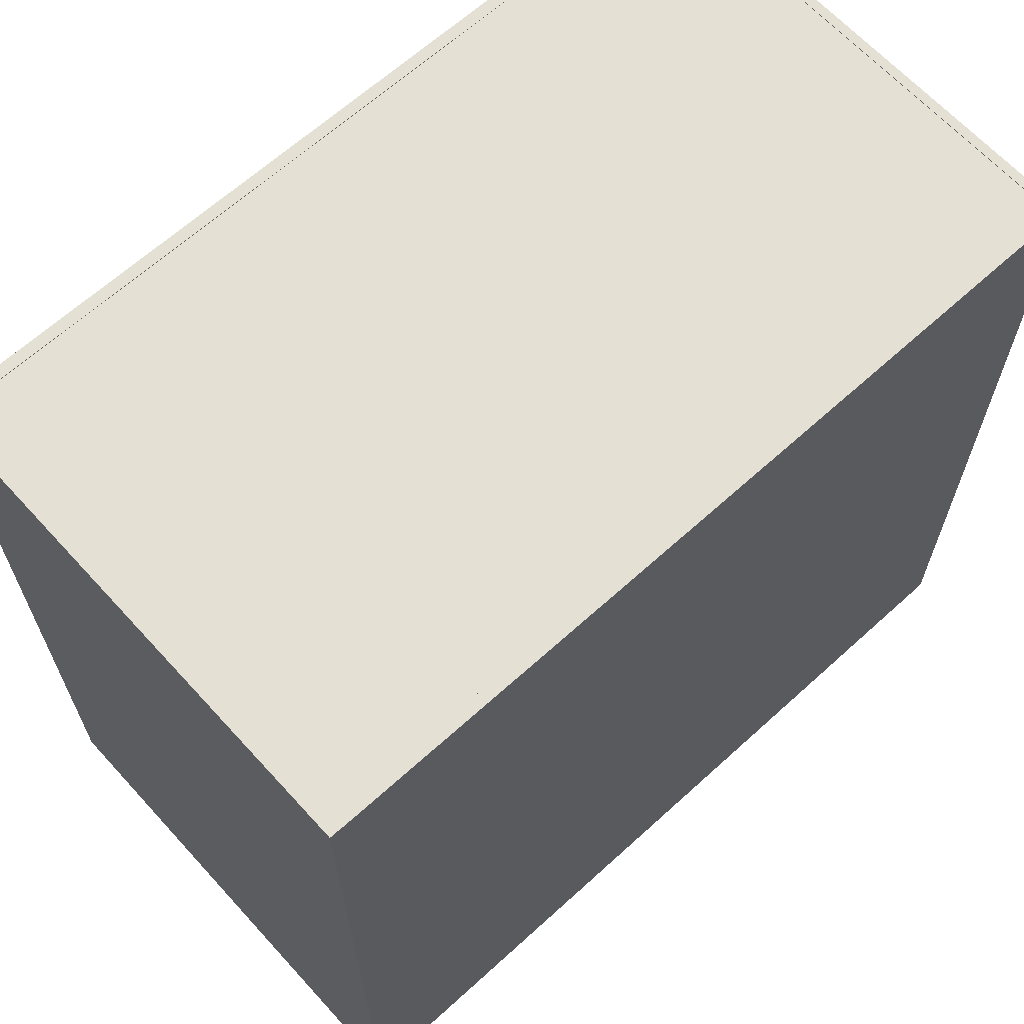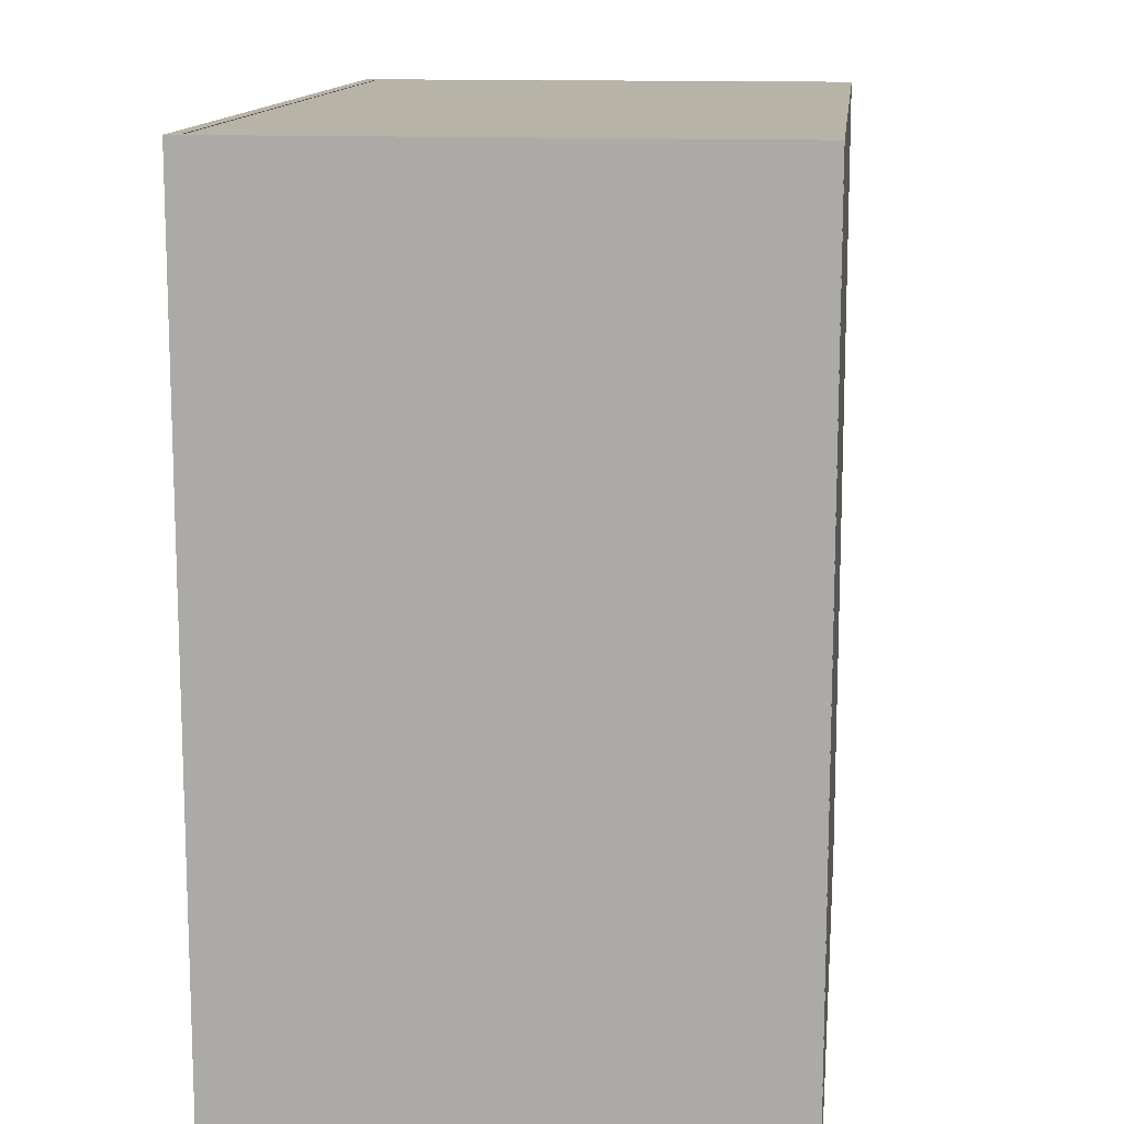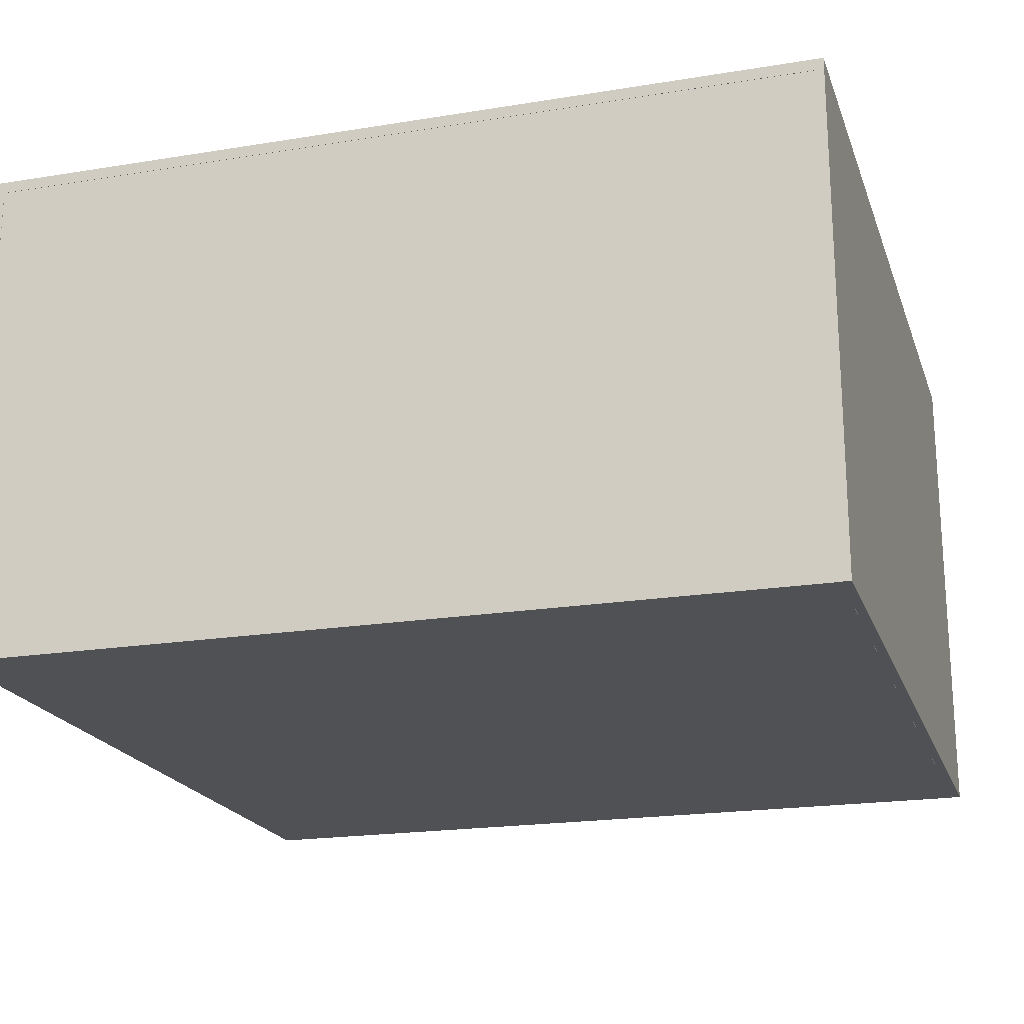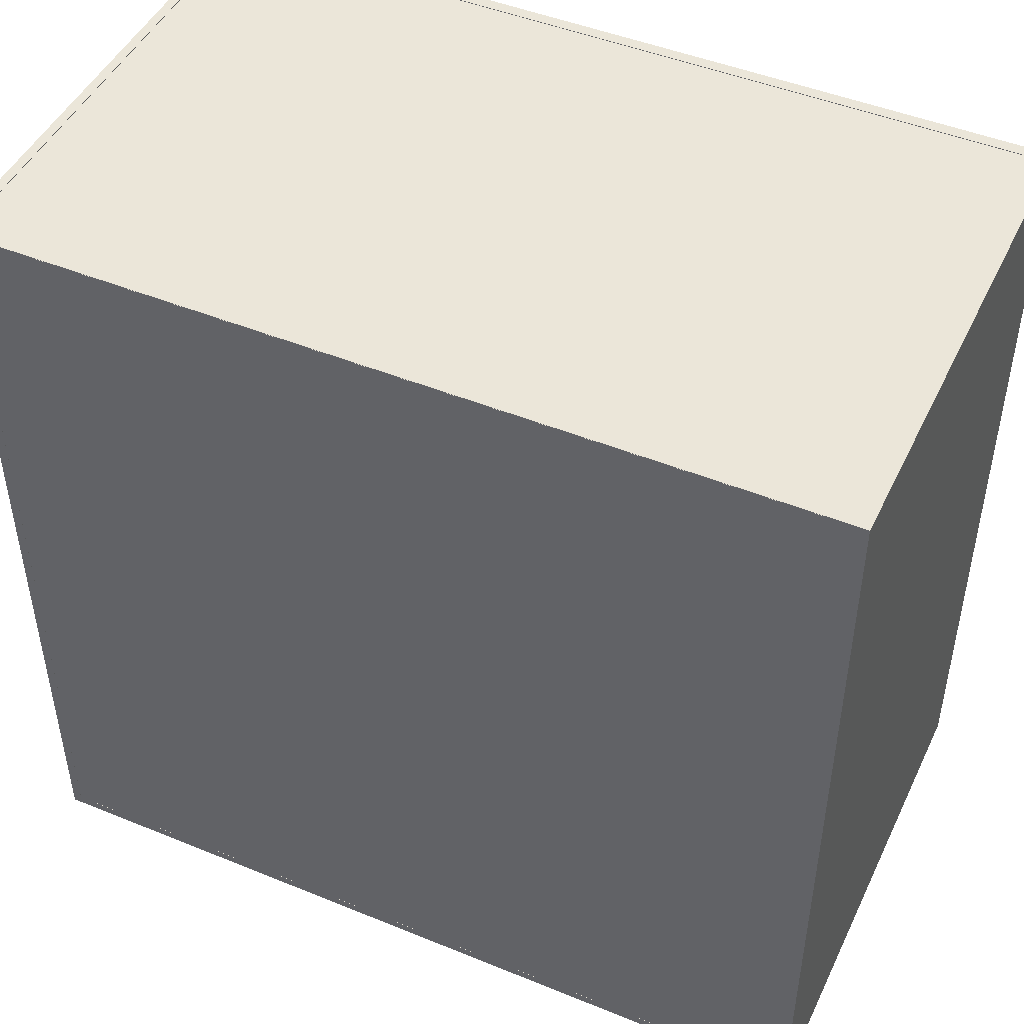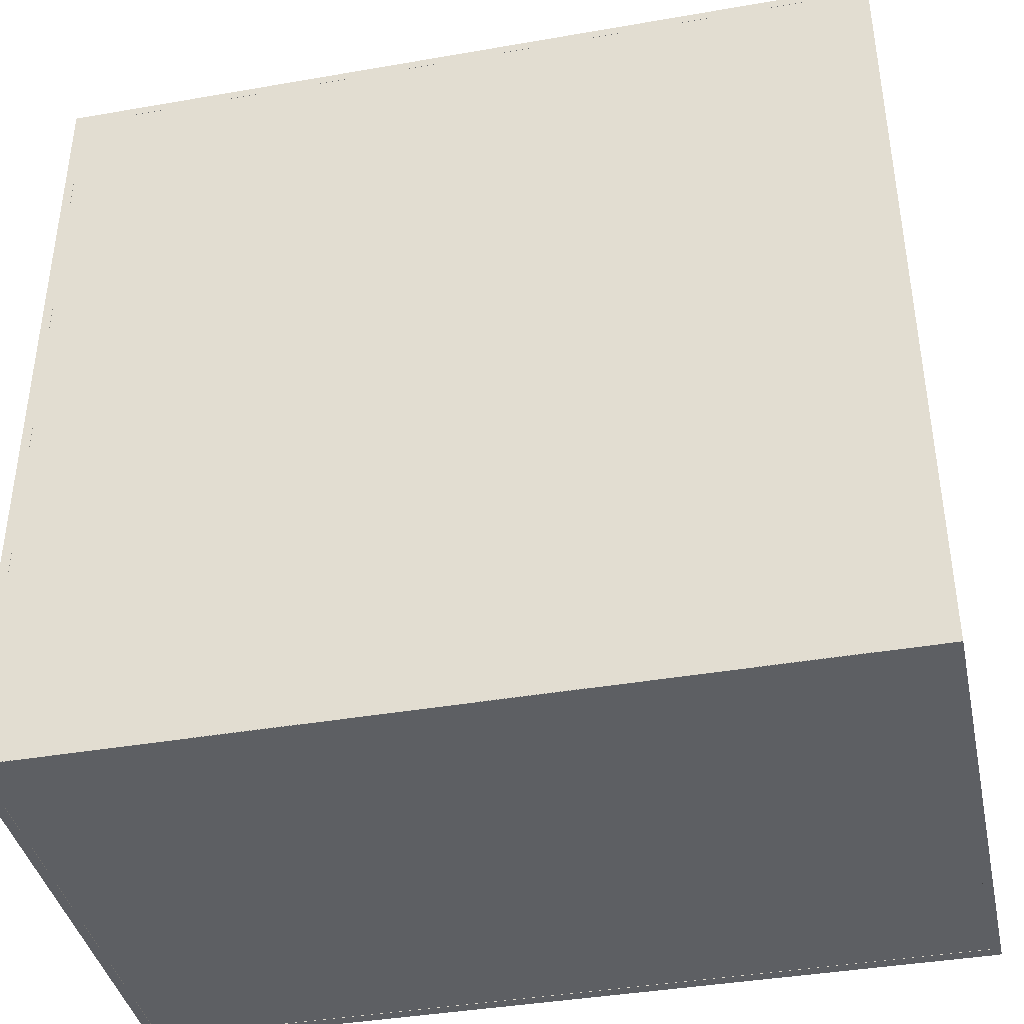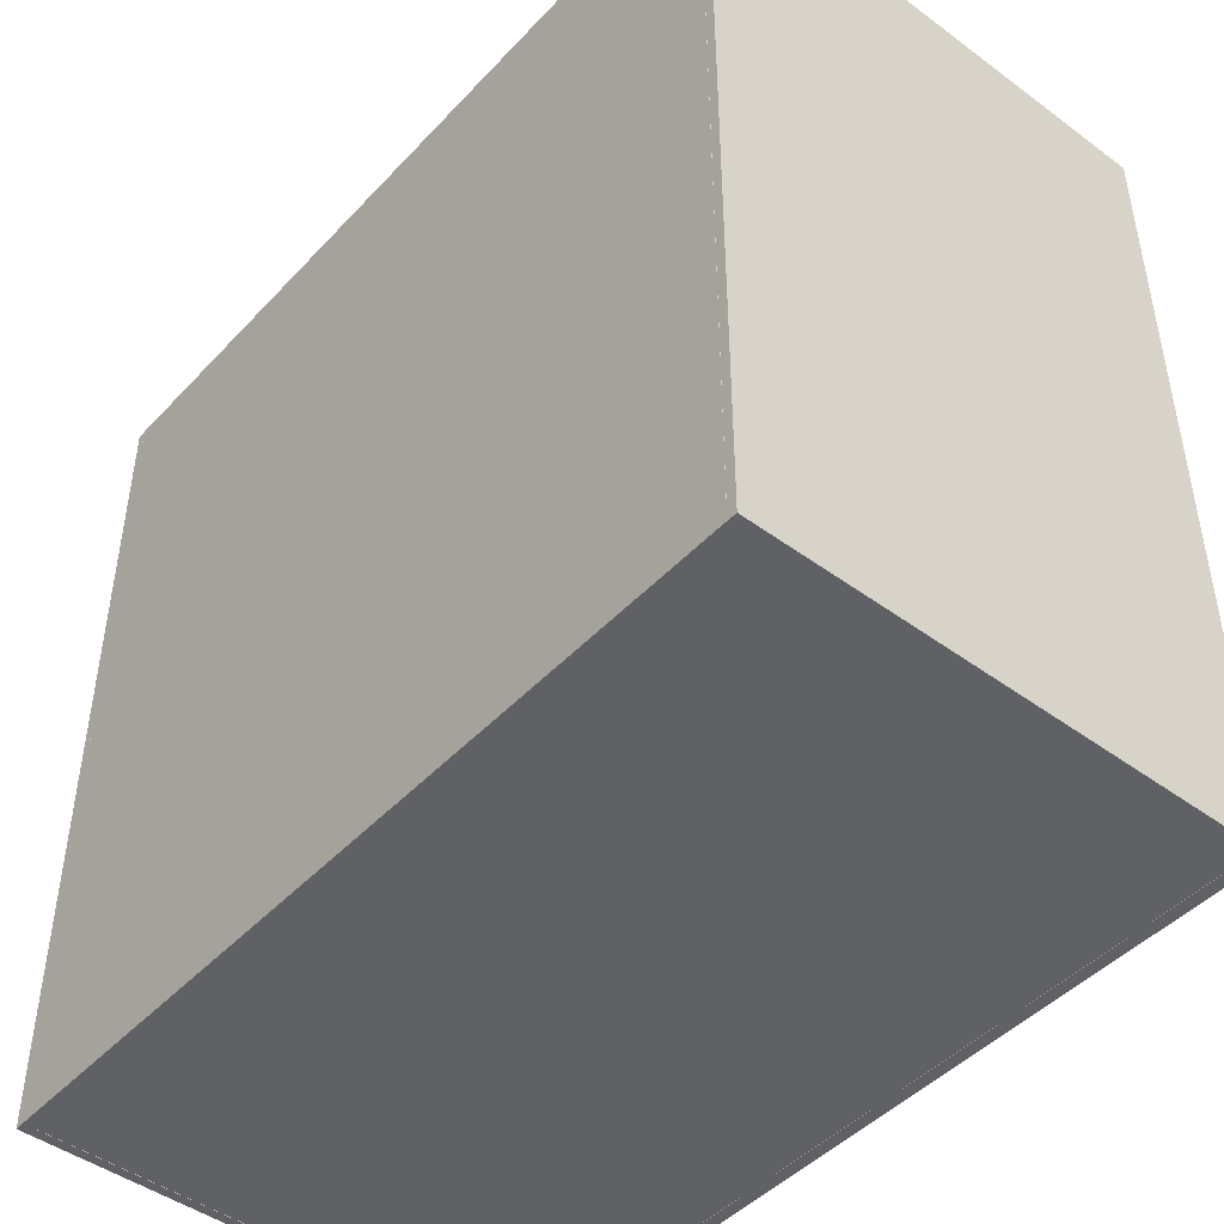
<metadata>
{"format":"obj","ext":"obj","renderer":"f3d","projection":"perspective","resolution":1024,"background":"white","views":[{"elev":65.2,"azim":-42.4,"up":"+Z"},{"elev":12.9,"azim":-83.7,"up":"+Z"},{"elev":-20.2,"azim":-163.4,"up":"+Y"},{"elev":47.1,"azim":-155.2,"up":"+Z"},{"elev":-40.0,"azim":-167.9,"up":"+Z"},{"elev":-46.2,"azim":49.9,"up":"+Z"}]}
</metadata>
<code>
v -257.7 -3.626 259.6
v -257.7 3.626 259.6
v -257.7 3.626 -259.6
v -257.7 -3.626 -259.6
v -257.7 -3.626 -259.6
v -257.7 3.626 -259.6
v 257.7 3.626 -259.6
v 257.7 -3.626 -259.6
v 257.7 -3.626 -259.6
v 257.7 3.626 -259.6
v 257.7 3.626 259.6
v 257.7 -3.626 259.6
v 257.7 -3.626 259.6
v 257.7 3.626 259.6
v -257.7 3.626 259.6
v -257.7 -3.626 259.6
v -257.7 -3.626 -259.6
v 257.7 -3.626 -259.6
v 257.7 -3.626 259.6
v -257.7 -3.626 259.6
v 257.7 3.626 -259.6
v -257.7 3.626 -259.6
v -257.7 3.626 259.6
v 257.7 3.626 259.6
g Object_2
f 1 2 3
f 1 3 4
f 5 6 7
f 5 7 8
f 9 10 11
f 9 11 12
f 13 14 15
f 13 15 16
f 17 18 19
f 17 19 20
f 21 22 23
f 21 23 24
v 260.4 -3.522 -259.5
v -258.8 -3.522 -259.5
v -258.8 311.8 -259.5
v 260.4 311.8 -259.5
v -258.8 -3.522 -259.5
v -258.8 -3.522 -253.6
v -258.8 311.8 -253.6
v -258.8 311.8 -259.5
v -258.8 -3.522 -253.6
v 260.4 -3.522 -253.6
v 260.4 311.8 -253.6
v -258.8 311.8 -253.6
v 260.4 -3.522 -253.6
v 260.4 -3.522 -259.5
v 260.4 311.8 -259.5
v 260.4 311.8 -253.6
v -258.8 -3.522 -259.5
v 260.4 -3.522 -259.5
v 260.4 -3.522 -253.6
v -258.8 -3.522 -253.6
v -258.8 311.8 -253.6
v 260.4 311.8 -253.6
v 260.4 311.8 -259.5
v -258.8 311.8 -259.5
g Object_3
f 25 26 27
f 25 27 28
f 29 30 31
f 29 31 32
f 33 34 35
f 33 35 36
f 37 38 39
f 37 39 40
f 41 42 43
f 41 43 44
f 45 46 47
f 45 47 48
v -257.5 -3.522 259.6
v -257.5 -3.522 -259.6
v -257.5 311.8 -259.6
v -257.5 311.8 259.6
v -257.5 -3.522 -259.6
v -263.3 -3.522 -259.6
v -263.3 311.8 -259.6
v -257.5 311.8 -259.6
v -263.3 -3.522 -259.6
v -263.3 -3.522 259.6
v -263.3 311.8 259.6
v -263.3 311.8 -259.6
v -263.3 -3.522 259.6
v -257.5 -3.522 259.6
v -257.5 311.8 259.6
v -263.3 311.8 259.6
v -257.5 -3.522 -259.6
v -257.5 -3.522 259.6
v -263.3 -3.522 259.6
v -263.3 -3.522 -259.6
v -263.3 311.8 -259.6
v -263.3 311.8 259.6
v -257.5 311.8 259.6
v -257.5 311.8 -259.6
g Object_4
f 49 50 51
f 49 51 52
f 53 54 55
f 53 55 56
f 57 58 59
f 57 59 60
f 61 62 63
f 61 63 64
f 65 66 67
f 65 67 68
f 69 70 71
f 69 71 72
v 263.5 -3.522 259.6
v 263.5 -3.522 -259.6
v 263.5 311.8 -259.6
v 263.5 311.8 259.6
v 263.5 -3.522 -259.6
v 257.6 -3.522 -259.6
v 257.6 311.8 -259.6
v 263.5 311.8 -259.6
v 257.6 -3.522 -259.6
v 257.6 -3.522 259.6
v 257.6 311.8 259.6
v 257.6 311.8 -259.6
v 257.6 -3.522 259.6
v 263.5 -3.522 259.6
v 263.5 311.8 259.6
v 257.6 311.8 259.6
v 263.5 -3.522 -259.6
v 263.5 -3.522 259.6
v 257.6 -3.522 259.6
v 257.6 -3.522 -259.6
v 257.6 311.8 -259.6
v 257.6 311.8 259.6
v 263.5 311.8 259.6
v 263.5 311.8 -259.6
g Object_5
f 73 74 75
f 73 75 76
f 77 78 79
f 77 79 80
f 81 82 83
f 81 83 84
f 85 86 87
f 85 87 88
f 89 90 91
f 89 91 92
f 93 94 95
f 93 95 96
v 260.4 -3.522 253.4
v -258.8 -3.522 253.4
v -258.8 311.8 253.4
v 260.4 311.8 253.4
v -258.8 -3.522 253.4
v -258.8 -3.522 259.2
v -258.8 311.8 259.2
v -258.8 311.8 253.4
v -258.8 -3.522 259.2
v 260.4 -3.522 259.2
v 260.4 311.8 259.2
v -258.8 311.8 259.2
v 260.4 -3.522 259.2
v 260.4 -3.522 253.4
v 260.4 311.8 253.4
v 260.4 311.8 259.2
v -258.8 -3.522 253.4
v 260.4 -3.522 253.4
v 260.4 -3.522 259.2
v -258.8 -3.522 259.2
v -258.8 311.8 259.2
v 260.4 311.8 259.2
v 260.4 311.8 253.4
v -258.8 311.8 253.4
g Object_6
f 97 98 99
f 97 99 100
f 101 102 103
f 101 103 104
f 105 106 107
f 105 107 108
f 109 110 111
f 109 111 112
f 113 114 115
f 113 115 116
f 117 118 119
f 117 119 120
v -257.7 304.5 259.6
v -257.7 311.7 259.6
v -257.7 311.7 -259.6
v -257.7 304.5 -259.6
v -257.7 304.5 -259.6
v -257.7 311.7 -259.6
v 257.7 311.7 -259.6
v 257.7 304.5 -259.6
v 257.7 304.5 -259.6
v 257.7 311.7 -259.6
v 257.7 311.7 259.6
v 257.7 304.5 259.6
v 257.7 304.5 259.6
v 257.7 311.7 259.6
v -257.7 311.7 259.6
v -257.7 304.5 259.6
v -257.7 304.5 -259.6
v 257.7 304.5 -259.6
v 257.7 304.5 259.6
v -257.7 304.5 259.6
v 257.7 311.7 -259.6
v -257.7 311.7 -259.6
v -257.7 311.7 259.6
v 257.7 311.7 259.6
g Object_7
f 121 122 123
f 121 123 124
f 125 126 127
f 125 127 128
f 129 130 131
f 129 131 132
f 133 134 135
f 133 135 136
f 137 138 139
f 137 139 140
f 141 142 143
f 141 143 144

</code>
